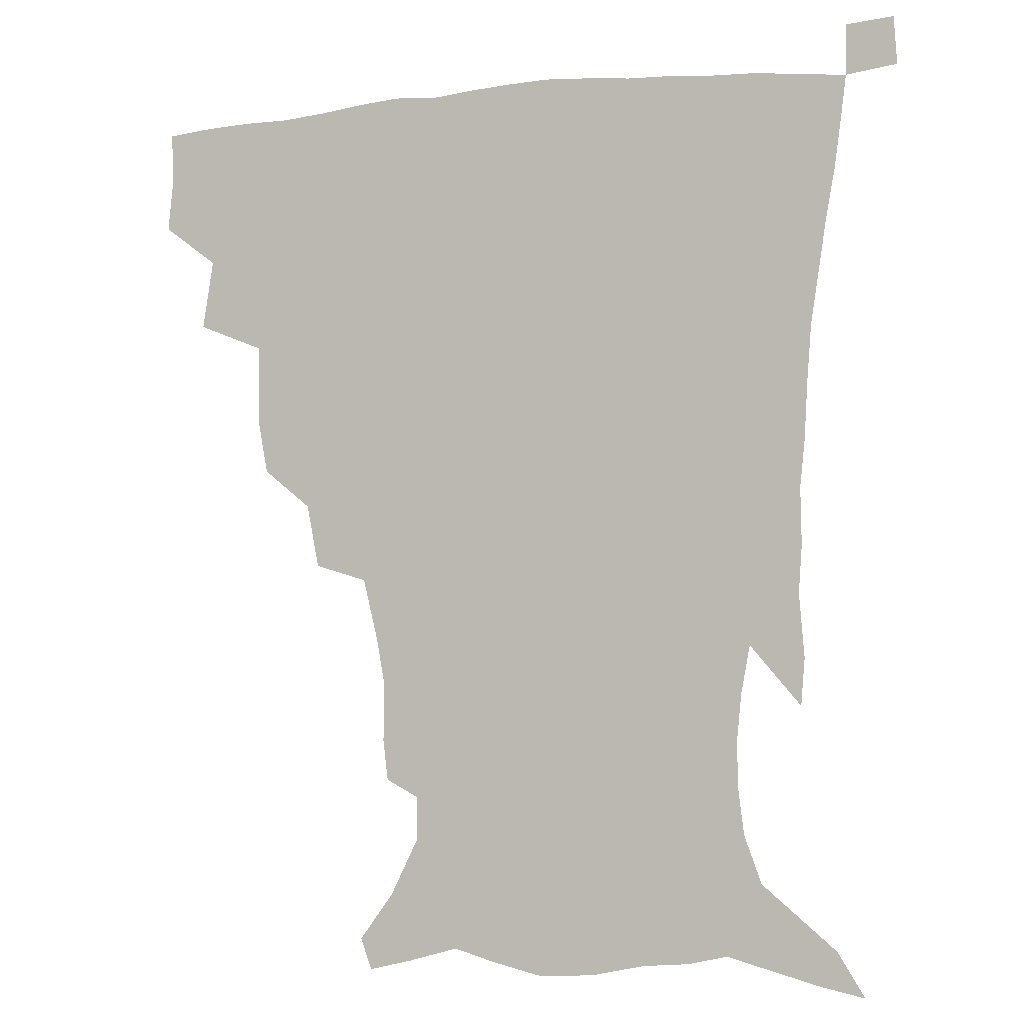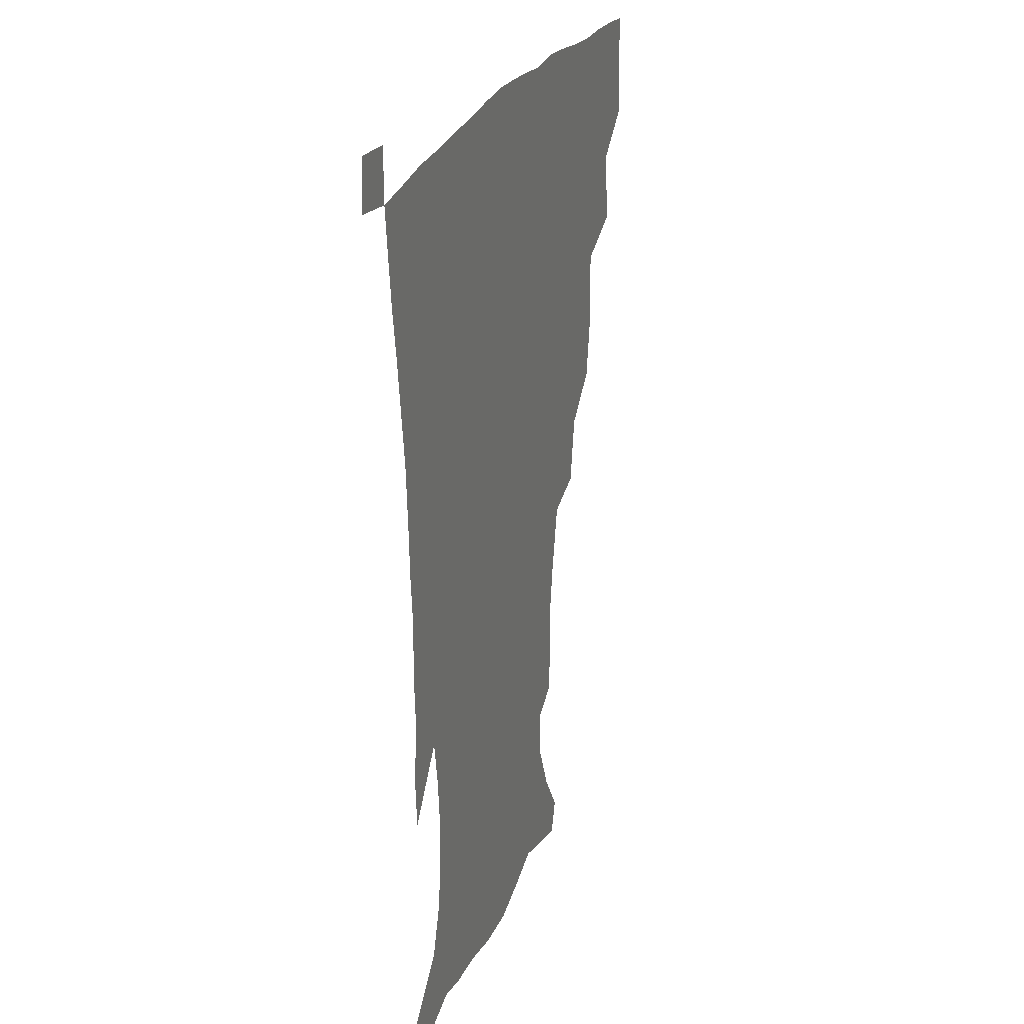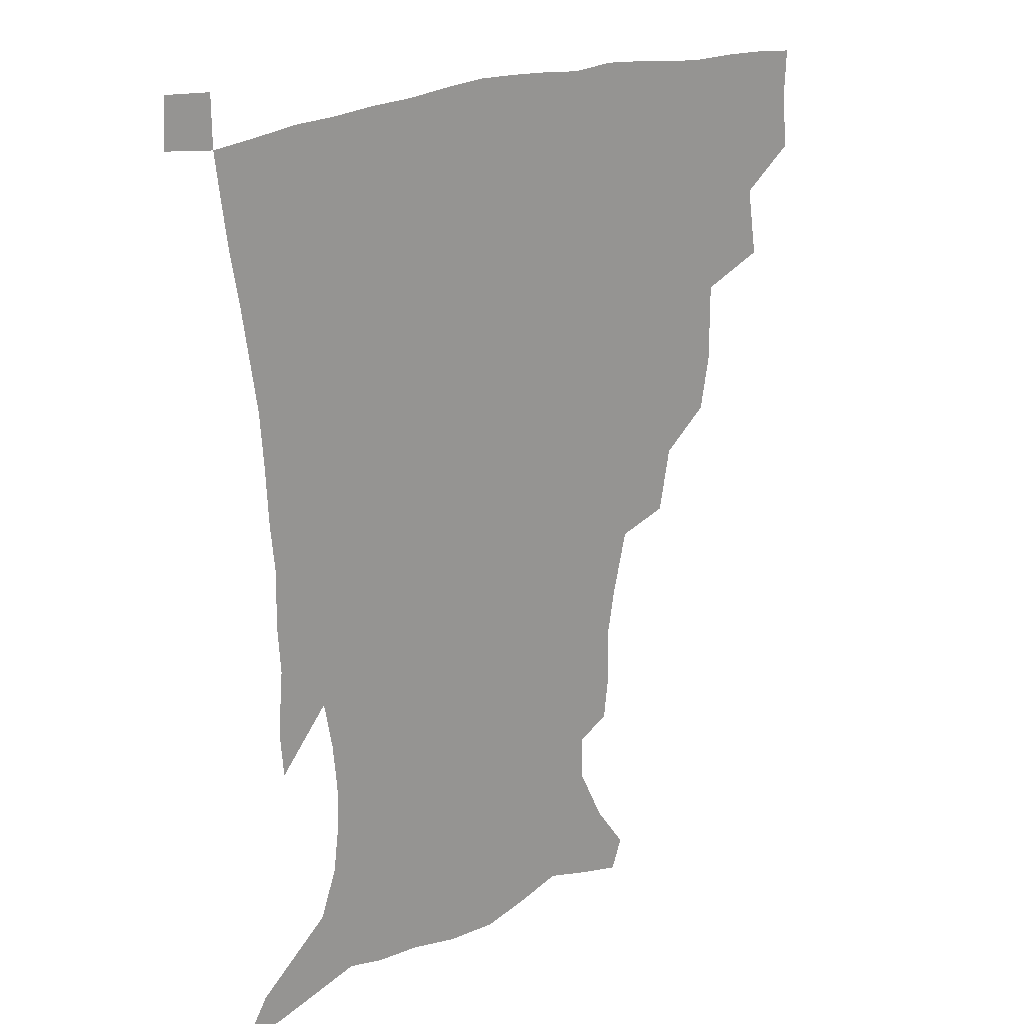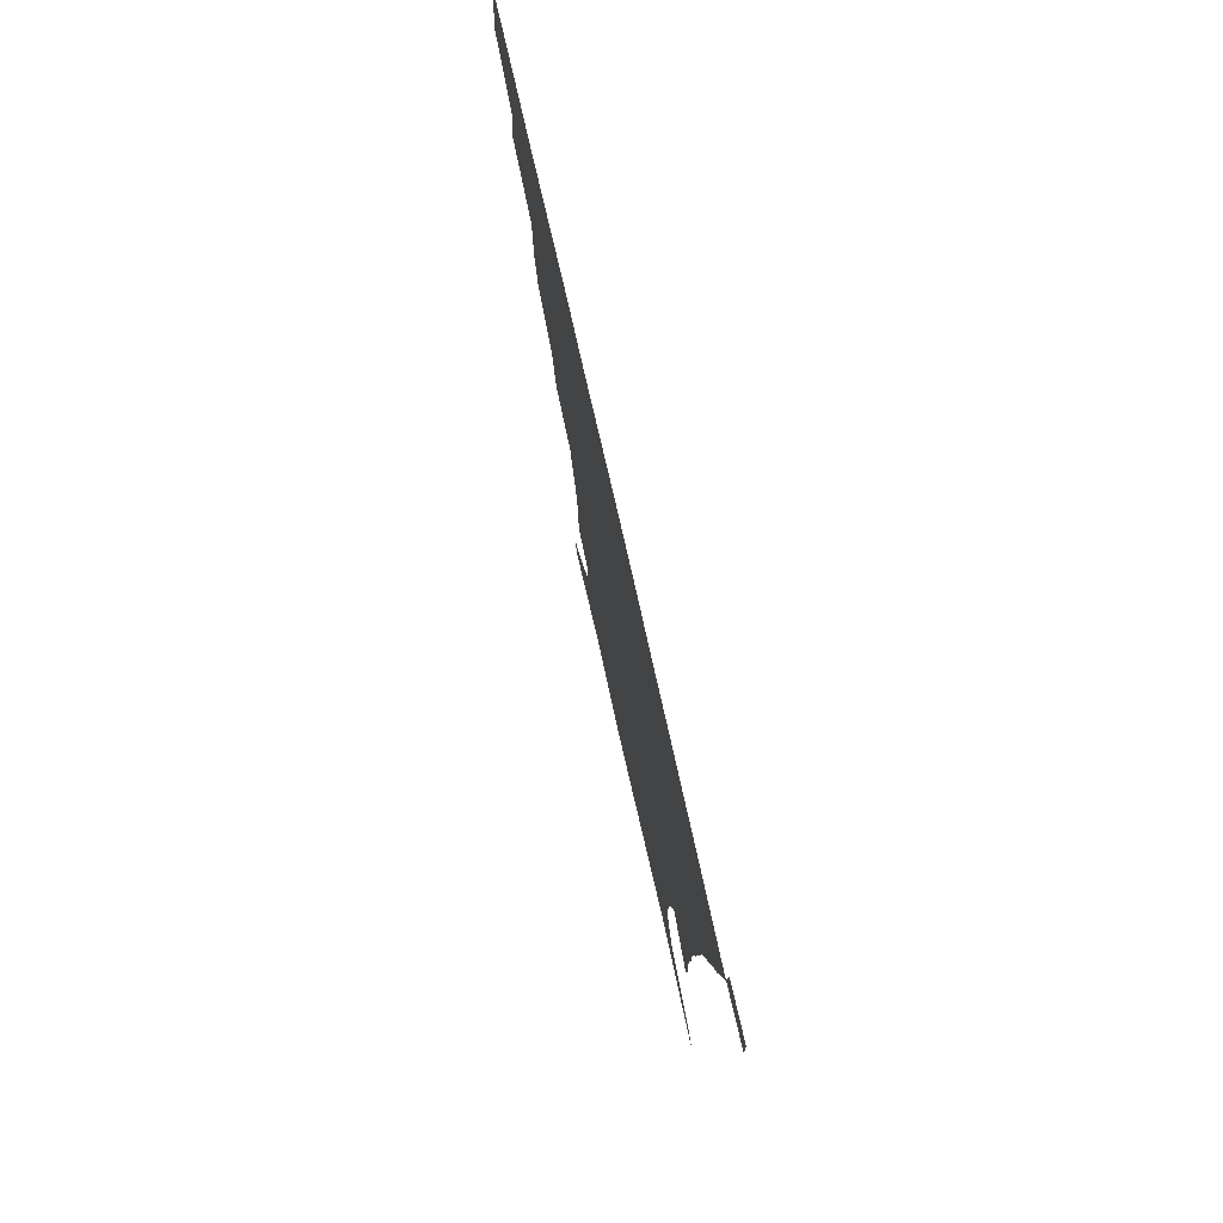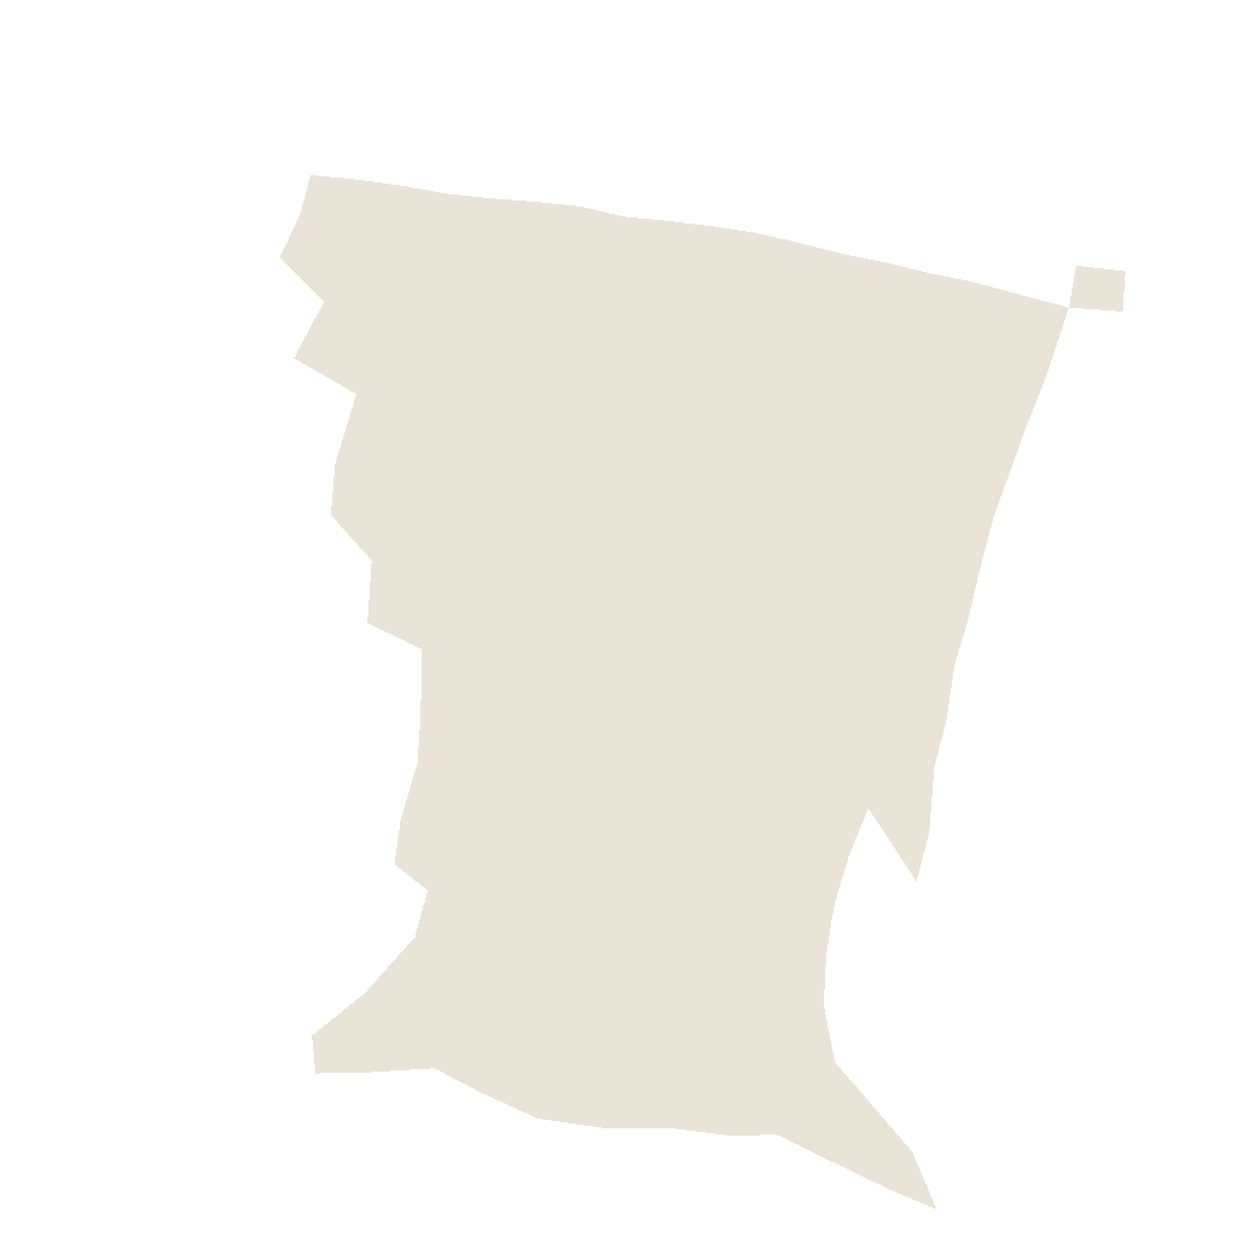
<metadata>
{"format":"obj","ext":"obj","renderer":"f3d","projection":"perspective","resolution":1024,"background":"white","views":[{"elev":-4.7,"azim":21.0,"up":"+Y"},{"elev":23.6,"azim":107.3,"up":"+Y"},{"elev":20.2,"azim":137.3,"up":"+Y"},{"elev":78.6,"azim":77.1,"up":"+Y"},{"elev":61.2,"azim":11.9,"up":"+Z"}]}
</metadata>
<code>
v 435.6 399.7 0
v 437.5 418.5 0
v 436.7 434.5 0
v 450.6 362.5 0
v 454.3 385.8 0
v 453.5 402.9 0
v 453.1 419.2 0
v 452 435.8 0
v 477 308.5 0
v 473.5 326.7 0
v 473.5 353.3 0
v 472.1 372.2 0
v 471.5 389.3 0
v 469.7 404.7 0
v 468.5 420.4 0
v 467.4 436.4 0
v 497.5 274.1 0
v 493.3 295.4 0
v 491.4 318.8 0
v 489.7 338.6 0
v 489.6 360.2 0
v 488.2 376.2 0
v 486.7 391.1 0
v 485.3 406 0
v 484.2 421 0
v 483.4 436.3 0
v 524.9 199 0
v 523.3 212.5 0
v 523.6 231.8 0
v 520.6 247.9 0
v 515.5 268.7 0
v 510.3 287.9 0
v 509.5 313.7 0
v 507.2 330.3 0
v 504.9 345.8 0
v 504 362.9 0
v 502.9 378 0
v 501.4 392.5 0
v 500.1 407.1 0
v 499.1 421.9 0
v 498.2 437.5 0
v 515.2 143.9 0
v 526.6 159.4 0
v 536.1 178.4 0
v 536.2 193 0
v 536.3 213.1 0
v 534.7 228.1 0
v 533 245.2 0
v 529.7 262.6 0
v 526.1 279.8 0
v 523.1 296.8 0
v 522.2 318.8 0
v 520.4 333.8 0
v 519.5 350.4 0
v 518.1 364.7 0
v 517.4 379.5 0
v 515.8 393.6 0
v 514.8 407.9 0
v 513.8 422.4 0
v 512.8 439.1 0
v 519 133.6 0
v 531.3 149.9 0
v 541.1 167.6 0
v 545.9 185 0
v 546.1 202 0
v 546.9 224.1 0
v 545.1 239.3 0
v 542.8 253.5 0
v 539.8 267.7 0
v 537.5 285.7 0
v 536.3 305.4 0
v 535 321.8 0
v 534 337.3 0
v 533.5 352.8 0
v 532.6 366.7 0
v 532.2 380.9 0
v 530.7 394.6 0
v 529.5 408.9 0
v 528.3 424.1 0
v 527.1 440.2 0
v 533.6 137 0
v 547.1 156.3 0
v 555.3 177.3 0
v 556.3 192.2 0
v 556.5 208.2 0
v 556.8 230.7 0
v 555.3 245.1 0
v 553.7 261.7 0
v 551.3 274.5 0
v 549.7 291.6 0
v 548.9 309.6 0
v 548 324.9 0
v 547.6 340.2 0
v 547 354.3 0
v 546.7 368.4 0
v 545.9 381.6 0
v 545.1 395.1 0
v 544.8 408.9 0
v 543.6 423.4 0
v 542.2 439.1 0
v 550.7 141.8 0
v 562.1 162.6 0
v 565.6 179 0
v 566.5 195.6 0
v 567.5 215.9 0
v 566.8 231.7 0
v 565.6 248.7 0
v 564.4 263.9 0
v 562.8 279.2 0
v 562 296.2 0
v 561.5 312.6 0
v 560.6 325.3 0
v 560.6 341.7 0
v 560.7 356 0
v 560.4 369.1 0
v 559.5 382 0
v 559.6 395.6 0
v 559 409.3 0
v 557.9 423.7 0
v 556.2 440.4 0
v 565.2 137.6 0
v 574.7 164.1 0
v 577.2 183.6 0
v 577.3 196.8 0
v 577.5 217.8 0
v 577.4 233.6 0
v 576.2 248.9 0
v 575.4 264.6 0
v 574.4 278.8 0
v 573.7 295.5 0
v 573.5 313.1 0
v 573.9 329.2 0
v 573.5 341.9 0
v 573.6 356 0
v 574 369.7 0
v 573.8 382.5 0
v 574.1 395.9 0
v 573.6 409.2 0
v 571.8 424.7 0
v 570.1 441.2 0
v 582 133.7 0
v 587.1 164.2 0
v 588 184.1 0
v 588.6 204.1 0
v 588.3 219.7 0
v 588 237.9 0
v 587.4 251.6 0
v 586.8 269.3 0
v 586.8 283.4 0
v 586 298.5 0
v 586 315.3 0
v 586.2 329.9 0
v 586.6 343.4 0
v 587 357.8 0
v 587.2 369.6 0
v 588.2 383.4 0
v 587.9 396.2 0
v 587.5 409.3 0
v 585.8 425.3 0
v 584 441.6 0
v 600.3 134.8 0
v 599.8 163 0
v 599.3 183.9 0
v 599.2 200.6 0
v 599 217.9 0
v 598.5 235.6 0
v 598.2 252.7 0
v 598.3 266.4 0
v 597.8 285.2 0
v 598 298.8 0
v 598.1 314.9 0
v 598.7 327.7 0
v 599.1 343.5 0
v 599.7 356.5 0
v 601 370.9 0
v 601.6 383.7 0
v 601.7 396.5 0
v 601.2 410.5 0
v 600.1 425.3 0
v 598.6 440.6 0
v 618 138.5 0
v 613.6 159.8 0
v 610.5 182.6 0
v 609.5 200.2 0
v 609.4 218.3 0
v 609.1 236.1 0
v 609.3 250.3 0
v 609.5 267 0
v 609.4 282.1 0
v 609.7 298 0
v 610 313.3 0
v 611 330.2 0
v 611.7 342.8 0
v 612.5 355.6 0
v 613.6 370.4 0
v 614.6 383.5 0
v 615.4 396.3 0
v 616.4 409.6 0
v 615.8 423.8 0
v 614.2 439.1 0
v 633.7 139.7 0
v 625.9 160.7 0
v 623 177.2 0
v 620.1 197 0
v 619.1 218.9 0
v 619.4 235.3 0
v 620.2 249 0
v 620.3 266.8 0
v 621.5 278.6 0
v 621.5 294.8 0
v 622 309.8 0
v 622.2 329 0
v 623.7 342.9 0
v 625.1 355 0
v 626.4 368.7 0
v 627.8 382.1 0
v 629.1 395.6 0
v 630.6 409.1 0
v 630.4 423 0
v 629 438.5 0
v 646.8 142.7 0
v 638.8 159.1 0
v 632.6 178.9 0
v 630.7 194.2 0
v 629.7 212.7 0
v 629.9 229.6 0
v 631.5 243.1 0
v 631.6 261.4 0
v 632.3 277.1 0
v 632.8 292.7 0
v 633.6 308.1 0
v 635 322.6 0
v 635.5 339.7 0
v 637.5 352.6 0
v 639.1 366.8 0
v 640.8 381.9 0
v 642.5 394.4 0
v 643.9 408.5 0
v 644.9 421.9 0
v 644.5 437.2 0
v 662.9 138.3 0
v 652.4 155.8 0
v 644.8 173.7 0
v 641.5 189.1 0
v 639.3 208.5 0
v 640.1 223 0
v 641.8 238.1 0
v 642.8 255.7 0
v 643.2 272.7 0
v 644.6 286.8 0
v 644.8 304.4 0
v 646.7 318.1 0
v 647.5 334.9 0
v 649.6 349.3 0
v 651.8 363.2 0
v 653.5 379.2 0
v 655.7 393.3 0
v 657.5 407.2 0
v 659 421 0
v 659.2 436.6 0
v 678.1 134.2 0
v 667.2 151 0
v 658.7 166.5 0
v 652.9 182.3 0
v 651.1 197.1 0
v 650.7 212.6 0
v 652.3 228.5 0
v 655.4 244.5 0
v 656.4 261 0
v 656.6 278.5 0
v 657 295.7 0
v 658.3 311.4 0
v 661.3 324.5 0
v 661.7 344 0
v 663.9 360 0
v 665.7 376.9 0
v 669.2 390.3 0
v 671.3 405.5 0
v 673.1 419.8 0
v 674.7 434.6 0
v 692.6 131.1 0
v 683.7 145.5 0
v 672.5 224.6 0
v 673.8 240.4 0
v 672.1 261.3 0
v 673.2 277.4 0
v 672.9 296.3 0
v 674.6 312.4 0
v 675.6 331 0
v 677.1 350 0
v 679.8 367.4 0
v 682.6 385.5 0
v 685.6 401.8 0
v 687.8 417.8 0
v 689.8 433 0
v 690 450 0
v 707 435 0
v 706 451.1 0
f 5 6 1
f 1 6 2
f 6 7 2
f 2 7 3
f 7 8 3
f 11 12 4
f 4 12 5
f 12 13 5
f 5 13 6
f 13 14 6
f 6 14 7
f 14 15 7
f 7 15 8
f 15 16 8
f 18 19 9
f 9 19 10
f 19 20 10
f 10 20 11
f 20 21 11
f 11 21 12
f 21 22 12
f 12 22 13
f 22 23 13
f 13 23 14
f 23 24 14
f 14 24 15
f 24 25 15
f 15 25 16
f 25 26 16
f 31 32 17
f 17 32 18
f 32 33 18
f 18 33 19
f 33 34 19
f 19 34 20
f 34 35 20
f 20 35 21
f 35 36 21
f 21 36 22
f 36 37 22
f 22 37 23
f 37 38 23
f 23 38 24
f 38 39 24
f 24 39 25
f 39 40 25
f 25 40 26
f 40 41 26
f 45 46 27
f 27 46 28
f 46 47 28
f 28 47 29
f 47 48 29
f 29 48 30
f 48 49 30
f 30 49 31
f 49 50 31
f 31 50 32
f 50 51 32
f 32 51 33
f 51 52 33
f 33 52 34
f 52 53 34
f 34 53 35
f 53 54 35
f 35 54 36
f 54 55 36
f 36 55 37
f 55 56 37
f 37 56 38
f 56 57 38
f 38 57 39
f 57 58 39
f 39 58 40
f 58 59 40
f 40 59 41
f 59 60 41
f 61 62 42
f 42 62 43
f 62 63 43
f 43 63 44
f 63 64 44
f 44 64 45
f 64 65 45
f 45 65 46
f 65 66 46
f 46 66 47
f 66 67 47
f 47 67 48
f 67 68 48
f 48 68 49
f 68 69 49
f 49 69 50
f 69 70 50
f 50 70 51
f 70 71 51
f 51 71 52
f 71 72 52
f 52 72 53
f 72 73 53
f 53 73 54
f 73 74 54
f 54 74 55
f 74 75 55
f 55 75 56
f 75 76 56
f 56 76 57
f 76 77 57
f 57 77 58
f 77 78 58
f 58 78 59
f 78 79 59
f 59 79 60
f 79 80 60
f 61 81 62
f 81 82 62
f 62 82 63
f 82 83 63
f 63 83 64
f 83 84 64
f 64 84 65
f 84 85 65
f 65 85 66
f 85 86 66
f 66 86 67
f 86 87 67
f 67 87 68
f 87 88 68
f 68 88 69
f 88 89 69
f 69 89 70
f 89 90 70
f 70 90 71
f 90 91 71
f 71 91 72
f 91 92 72
f 72 92 73
f 92 93 73
f 73 93 74
f 93 94 74
f 74 94 75
f 94 95 75
f 75 95 76
f 95 96 76
f 76 96 77
f 96 97 77
f 77 97 78
f 97 98 78
f 78 98 79
f 98 99 79
f 79 99 80
f 99 100 80
f 81 101 82
f 101 102 82
f 82 102 83
f 102 103 83
f 83 103 84
f 103 104 84
f 84 104 85
f 104 105 85
f 85 105 86
f 105 106 86
f 86 106 87
f 106 107 87
f 87 107 88
f 107 108 88
f 88 108 89
f 108 109 89
f 89 109 90
f 109 110 90
f 90 110 91
f 110 111 91
f 91 111 92
f 111 112 92
f 92 112 93
f 112 113 93
f 93 113 94
f 113 114 94
f 94 114 95
f 114 115 95
f 95 115 96
f 115 116 96
f 96 116 97
f 116 117 97
f 97 117 98
f 117 118 98
f 98 118 99
f 118 119 99
f 99 119 100
f 119 120 100
f 101 121 102
f 121 122 102
f 102 122 103
f 122 123 103
f 103 123 104
f 123 124 104
f 104 124 105
f 124 125 105
f 105 125 106
f 125 126 106
f 106 126 107
f 126 127 107
f 107 127 108
f 127 128 108
f 108 128 109
f 128 129 109
f 109 129 110
f 129 130 110
f 110 130 111
f 130 131 111
f 111 131 112
f 131 132 112
f 112 132 113
f 132 133 113
f 113 133 114
f 133 134 114
f 114 134 115
f 134 135 115
f 115 135 116
f 135 136 116
f 116 136 117
f 136 137 117
f 117 137 118
f 137 138 118
f 118 138 119
f 138 139 119
f 119 139 120
f 139 140 120
f 121 141 122
f 141 142 122
f 122 142 123
f 142 143 123
f 123 143 124
f 143 144 124
f 124 144 125
f 144 145 125
f 125 145 126
f 145 146 126
f 126 146 127
f 146 147 127
f 127 147 128
f 147 148 128
f 128 148 129
f 148 149 129
f 129 149 130
f 149 150 130
f 130 150 131
f 150 151 131
f 131 151 132
f 151 152 132
f 132 152 133
f 152 153 133
f 133 153 134
f 153 154 134
f 134 154 135
f 154 155 135
f 135 155 136
f 155 156 136
f 136 156 137
f 156 157 137
f 137 157 138
f 157 158 138
f 138 158 139
f 158 159 139
f 139 159 140
f 159 160 140
f 141 161 142
f 161 162 142
f 142 162 143
f 162 163 143
f 143 163 144
f 163 164 144
f 144 164 145
f 164 165 145
f 145 165 146
f 165 166 146
f 146 166 147
f 166 167 147
f 147 167 148
f 167 168 148
f 148 168 149
f 168 169 149
f 149 169 150
f 169 170 150
f 150 170 151
f 170 171 151
f 151 171 152
f 171 172 152
f 152 172 153
f 172 173 153
f 153 173 154
f 173 174 154
f 154 174 155
f 174 175 155
f 155 175 156
f 175 176 156
f 156 176 157
f 176 177 157
f 157 177 158
f 177 178 158
f 158 178 159
f 178 179 159
f 159 179 160
f 179 180 160
f 161 181 162
f 181 182 162
f 162 182 163
f 182 183 163
f 163 183 164
f 183 184 164
f 164 184 165
f 184 185 165
f 165 185 166
f 185 186 166
f 166 186 167
f 186 187 167
f 167 187 168
f 187 188 168
f 168 188 169
f 188 189 169
f 169 189 170
f 189 190 170
f 170 190 171
f 190 191 171
f 171 191 172
f 191 192 172
f 172 192 173
f 192 193 173
f 173 193 174
f 193 194 174
f 174 194 175
f 194 195 175
f 175 195 176
f 195 196 176
f 176 196 177
f 196 197 177
f 177 197 178
f 197 198 178
f 178 198 179
f 198 199 179
f 179 199 180
f 199 200 180
f 181 201 182
f 201 202 182
f 182 202 183
f 202 203 183
f 183 203 184
f 203 204 184
f 184 204 185
f 204 205 185
f 185 205 186
f 205 206 186
f 186 206 187
f 206 207 187
f 187 207 188
f 207 208 188
f 188 208 189
f 208 209 189
f 189 209 190
f 209 210 190
f 190 210 191
f 210 211 191
f 191 211 192
f 211 212 192
f 192 212 193
f 212 213 193
f 193 213 194
f 213 214 194
f 194 214 195
f 214 215 195
f 195 215 196
f 215 216 196
f 196 216 197
f 216 217 197
f 197 217 198
f 217 218 198
f 198 218 199
f 218 219 199
f 199 219 200
f 219 220 200
f 201 221 202
f 221 222 202
f 202 222 203
f 222 223 203
f 203 223 204
f 223 224 204
f 204 224 205
f 224 225 205
f 205 225 206
f 225 226 206
f 206 226 207
f 226 227 207
f 207 227 208
f 227 228 208
f 208 228 209
f 228 229 209
f 209 229 210
f 229 230 210
f 210 230 211
f 230 231 211
f 211 231 212
f 231 232 212
f 212 232 213
f 232 233 213
f 213 233 214
f 233 234 214
f 214 234 215
f 234 235 215
f 215 235 216
f 235 236 216
f 216 236 217
f 236 237 217
f 217 237 218
f 237 238 218
f 218 238 219
f 238 239 219
f 219 239 220
f 239 240 220
f 221 241 222
f 241 242 222
f 222 242 223
f 242 243 223
f 223 243 224
f 243 244 224
f 224 244 225
f 244 245 225
f 225 245 226
f 245 246 226
f 226 246 227
f 246 247 227
f 227 247 228
f 247 248 228
f 228 248 229
f 248 249 229
f 229 249 230
f 249 250 230
f 230 250 231
f 250 251 231
f 231 251 232
f 251 252 232
f 232 252 233
f 252 253 233
f 233 253 234
f 253 254 234
f 234 254 235
f 254 255 235
f 235 255 236
f 255 256 236
f 236 256 237
f 256 257 237
f 237 257 238
f 257 258 238
f 238 258 239
f 258 259 239
f 239 259 240
f 259 260 240
f 241 261 242
f 261 262 242
f 242 262 243
f 262 263 243
f 243 263 244
f 263 264 244
f 244 264 245
f 264 265 245
f 245 265 246
f 265 266 246
f 246 266 247
f 266 267 247
f 247 267 248
f 267 268 248
f 248 268 249
f 268 269 249
f 249 269 250
f 269 270 250
f 250 270 251
f 270 271 251
f 251 271 252
f 271 272 252
f 252 272 253
f 272 273 253
f 253 273 254
f 273 274 254
f 254 274 255
f 274 275 255
f 255 275 256
f 275 276 256
f 256 276 257
f 276 277 257
f 257 277 258
f 277 278 258
f 258 278 259
f 278 279 259
f 259 279 260
f 279 280 260
f 261 281 262
f 281 282 262
f 262 282 263
f 268 283 269
f 283 284 269
f 269 284 270
f 284 285 270
f 270 285 271
f 285 286 271
f 271 286 272
f 286 287 272
f 272 287 273
f 287 288 273
f 273 288 274
f 288 289 274
f 274 289 275
f 289 290 275
f 275 290 276
f 290 291 276
f 276 291 277
f 291 292 277
f 277 292 278
f 292 293 278
f 278 293 279
f 293 294 279
f 279 294 280
f 294 295 280
f 295 297 296
f 297 298 296

</code>
